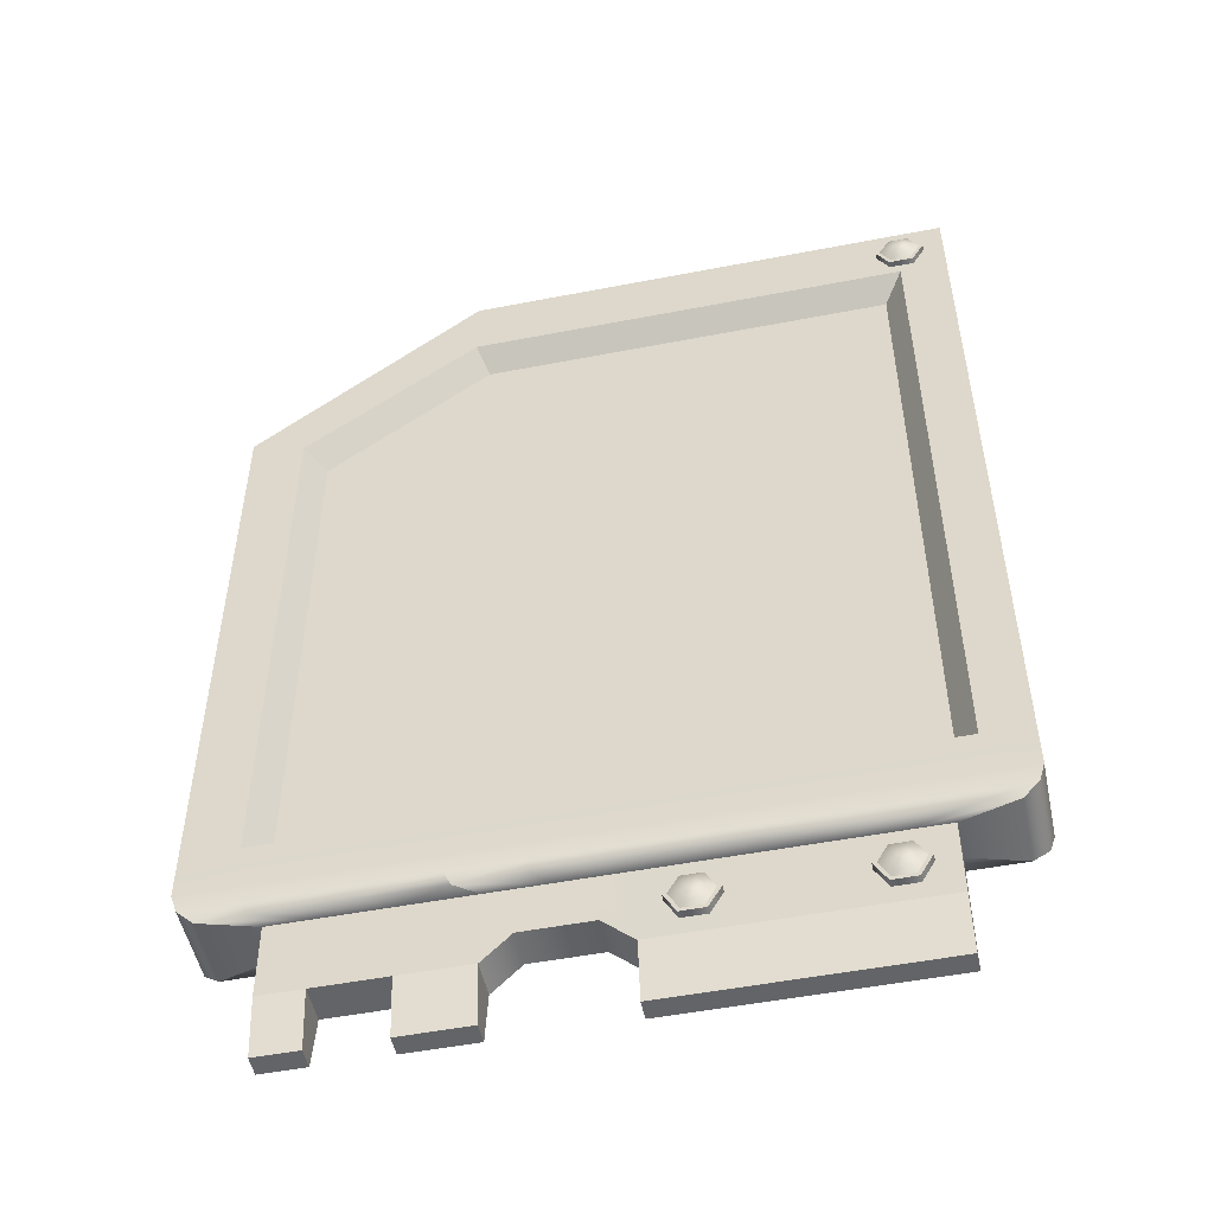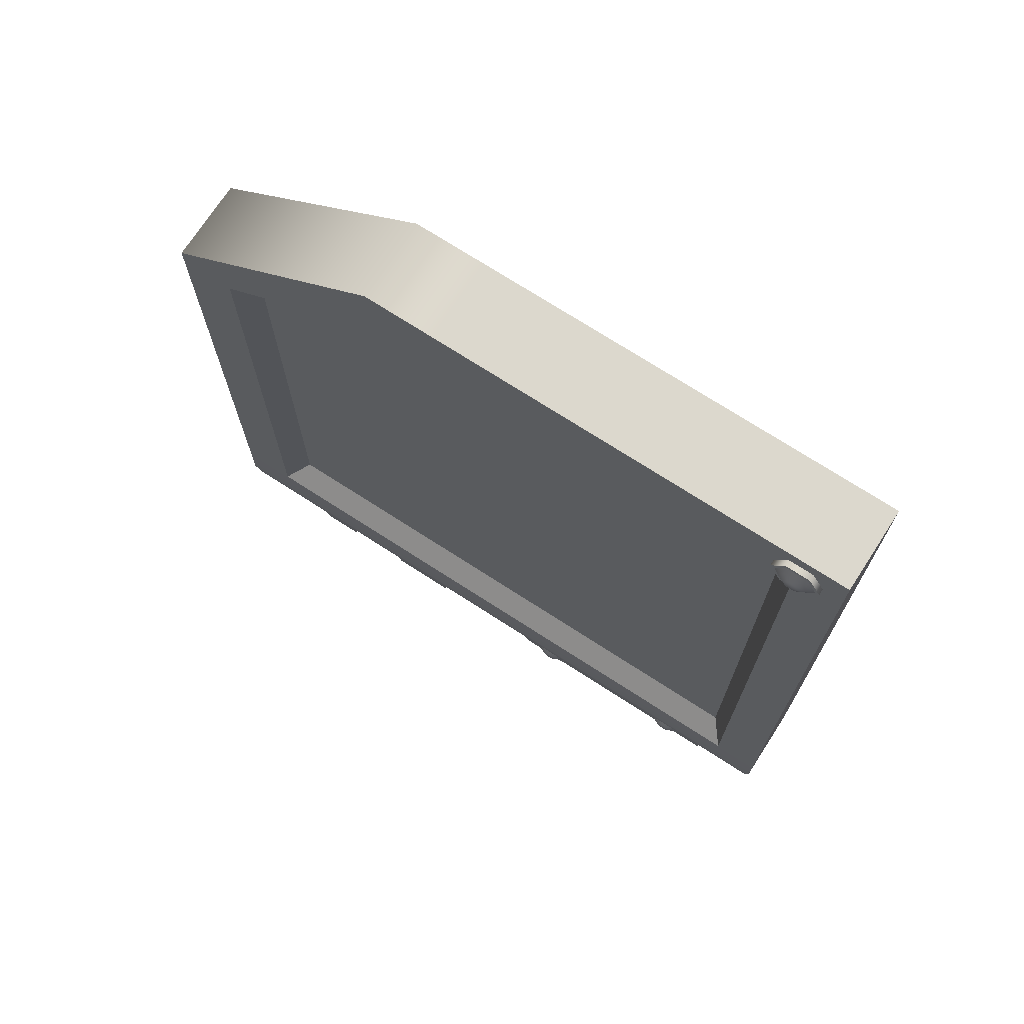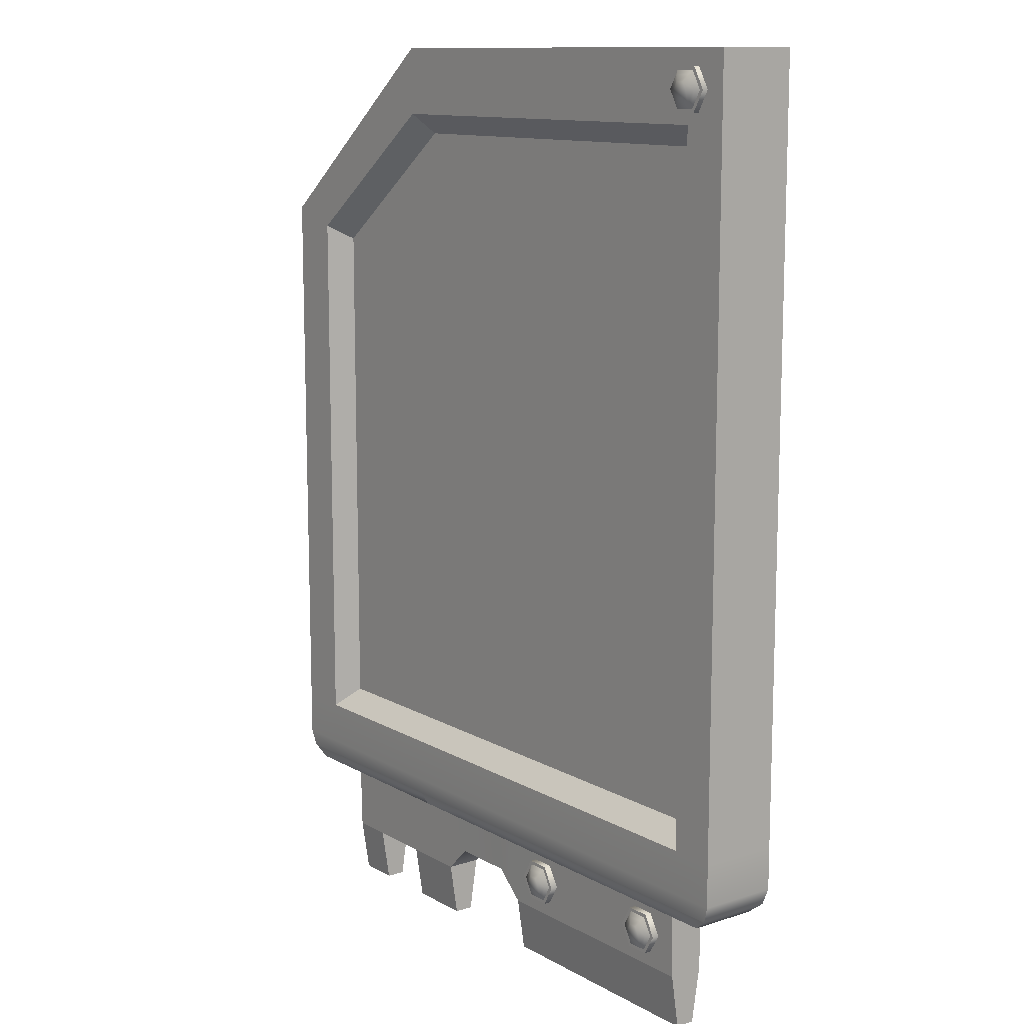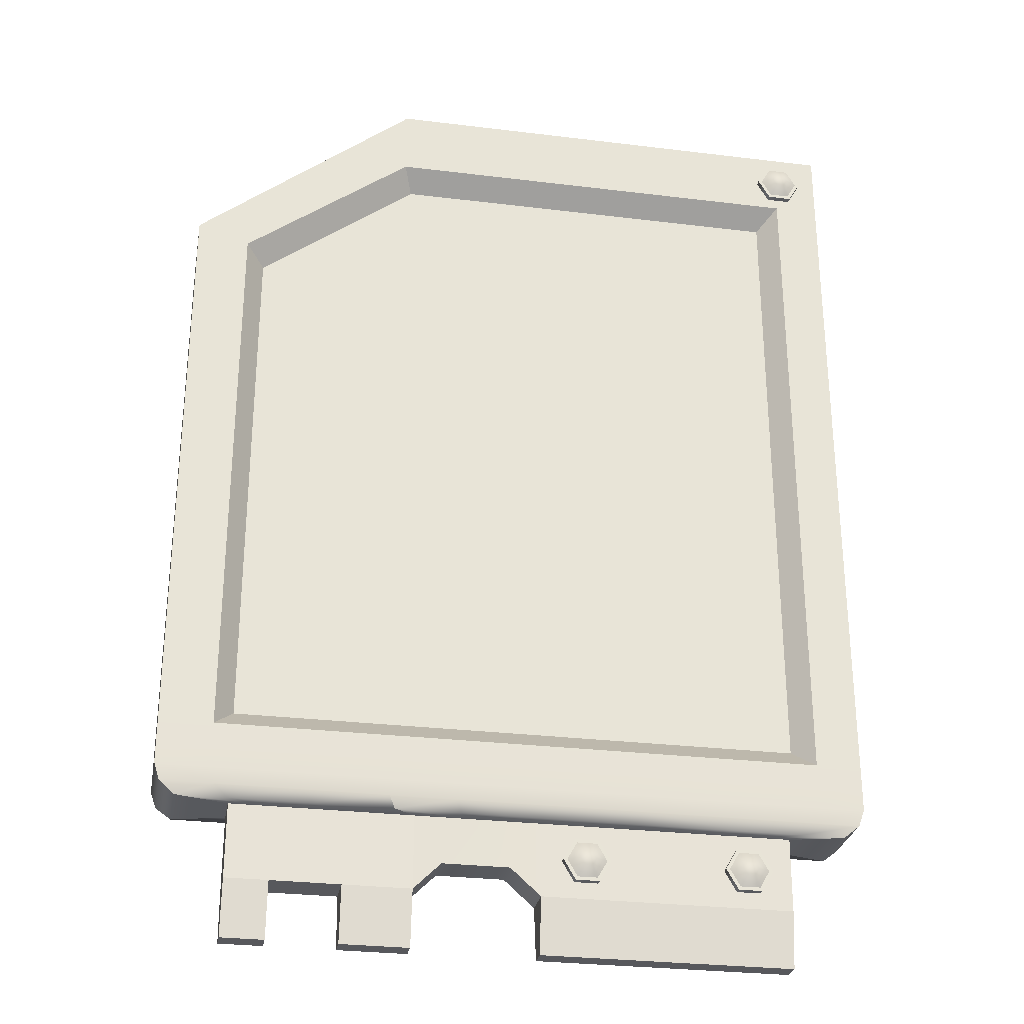
<metadata>
{"format":"obj","ext":"obj","renderer":"f3d","projection":"perspective","resolution":1024,"background":"white","views":[{"elev":-51.2,"azim":-168.1,"up":"+Y"},{"elev":72.4,"azim":-147.1,"up":"+Y"},{"elev":12.0,"azim":-127.4,"up":"+Y"},{"elev":-28.7,"azim":169.6,"up":"+Y"}]}
</metadata>
<code>
v -0.2616 0.4401 -0.04062
v -0.2865 0.4401 -0.04062
v -0.2989 0.4617 -0.04062
v -0.2865 0.4832 -0.04062
v -0.2616 0.4832 -0.04062
v -0.2492 0.4617 -0.04062
v -0.2616 0.4401 -0.0483
v -0.2865 0.4401 -0.0483
v -0.2989 0.4617 -0.0483
v -0.2865 0.4832 -0.0483
v -0.2616 0.4832 -0.0483
v -0.2492 0.4617 -0.0483
v -0.2637 0.4437 -0.0483
v -0.2845 0.4437 -0.0483
v -0.2949 0.4617 -0.0483
v -0.2845 0.4797 -0.0483
v -0.2637 0.4797 -0.0483
v -0.2533 0.4617 -0.0483
v -0.2661 0.4479 -0.0515
v -0.282 0.4479 -0.0515
v -0.2899 0.4617 -0.0515
v -0.282 0.4754 -0.0515
v -0.2661 0.4754 -0.0515
v -0.2582 0.4617 -0.0515
v -0.27 0.4546 -0.05496
v -0.2781 0.4546 -0.05496
v -0.2741 0.4617 -0.05496
v -0.2822 0.4617 -0.05496
v -0.2781 0.4687 -0.05496
v -0.27 0.4687 -0.05496
v -0.266 0.4617 -0.05496
v -0.3141 -0.3569 0.0402
v 0.4081 -0.3569 0.0402
v -0.3198 0.5 0.04219
v -0.3198 0.5 -0.04219
v -0.3141 -0.3569 -0.0402
v 0.4081 -0.3569 -0.0402
v 0.1783 -0.3569 0.0402
v 0.1783 -0.3569 -0.0402
v 0.1806 0.5 -0.04219
v 0.1806 0.5 0.04219
v -0.3198 0.3133 0.04219
v 0.1806 0.3133 0.04219
v 0.4138 0.3133 0.04219
v 0.4138 0.3133 -0.04219
v -0.3198 0.3133 -0.04219
v 0.1498 -0.3696 0.02019
v 0.1498 -0.3696 -0.02019
v 0.3378 -0.3696 -0.02019
v 0.3378 -0.3696 0.02019
v -0.2437 -0.3696 -0.02019
v -0.2437 -0.3696 0.02019
v 0.1498 -0.4462 0.01885
v 0.1498 -0.4462 -0.01885
v 0.3378 -0.4462 -0.01885
v 0.3378 -0.4462 0.01885
v -0.2437 -0.4462 -0.01885
v -0.2437 -0.4462 0.01885
v 0.2688 0.3133 0.04219
v 0.2652 -0.3569 0.0402
v 0.2209 -0.3696 0.02019
v 0.2209 -0.4462 0.01885
v 0.2209 -0.4462 -0.01885
v 0.2209 -0.3696 -0.02019
v 0.2652 -0.3569 -0.0402
v 0.01385 -0.3569 0.0402
v 0.01959 -0.3696 0.02019
v 0.01959 -0.4462 0.01885
v 0.01959 -0.4462 -0.01885
v 0.01959 -0.3696 -0.02019
v 0.01385 -0.3569 -0.0402
v 0.01339 0.5 -0.04219
v 0.01339 0.5 0.04219
v 0.01339 0.3133 0.04219
v -0.1984 -0.3569 0.0402
v -0.1491 -0.3696 0.02019
v -0.1491 -0.4462 0.01885
v -0.1491 -0.4462 -0.01885
v -0.1491 -0.3696 -0.02019
v -0.1984 -0.3569 -0.0402
v -0.2024 0.5 -0.04219
v -0.2024 0.5 0.04219
v -0.2024 0.3133 0.04219
v -0.3198 0.4285 -0.04219
v -0.2024 0.4285 -0.04219
v 0.01339 0.4285 -0.04219
v 0.1806 0.4285 -0.04219
v 0.3583 0.2946 -0.04219
v 0.3534 -0.3569 -0.0402
v 0.293 -0.3696 -0.02019
v 0.293 -0.4462 -0.01885
v 0.293 -0.4462 0.01885
v 0.293 -0.3696 0.02019
v 0.3534 -0.3569 0.0402
v 0.3583 0.2946 0.04219
v 0.1806 0.4285 0.04219
v 0.01339 0.4285 0.04219
v -0.2024 0.4285 0.04219
v -0.3198 0.4285 0.04219
v 0.1498 -0.5042 0.01013
v 0.1498 -0.5042 -0.01013
v 0.2209 -0.5042 -0.01013
v 0.2209 -0.5042 0.01013
v -0.1491 -0.5042 0.01013
v -0.1491 -0.5042 -0.01013
v 0.01959 -0.5042 -0.01013
v 0.01959 -0.5042 0.01013
v -0.2437 -0.5042 -0.01013
v -0.2437 -0.5042 0.01013
v 0.293 -0.5042 -0.01013
v 0.293 -0.5042 0.01013
v 0.3378 -0.5042 -0.01013
v 0.3378 -0.5042 0.01013
v -0.3198 -0.3398 0.04219
v -0.2024 -0.3398 0.04219
v 0.01339 -0.3398 0.04219
v 0.1806 -0.3398 0.04219
v 0.2688 -0.3398 0.04219
v 0.3583 -0.3398 0.04219
v 0.4138 -0.3398 0.04219
v 0.4138 -0.3398 -0.04219
v 0.3583 -0.3398 -0.04219
v 0.2688 -0.3398 -0.04219
v 0.1806 -0.3398 -0.04219
v 0.01339 -0.3398 -0.04219
v -0.2024 -0.3398 -0.04219
v -0.3198 -0.3398 -0.04219
v 0.172 -0.3696 0.03599
v 0.01514 -0.3696 0.03599
v -0.1874 -0.3696 0.03599
v -0.2983 -0.3696 0.03599
v -0.2983 -0.3696 -0.03599
v -0.1874 -0.3696 -0.03599
v 0.01514 -0.3696 -0.03599
v 0.172 -0.3696 -0.03599
v 0.2553 -0.3696 -0.03599
v 0.3399 -0.3696 -0.03599
v 0.3924 -0.3696 -0.03599
v 0.3924 -0.3696 0.03599
v 0.3399 -0.3696 0.03599
v 0.2553 -0.3696 0.03599
v -0.2669 -0.3569 0.0402
v -0.2531 -0.3696 0.03599
v -0.2051 -0.3696 0.02019
v -0.2051 -0.4462 0.01885
v -0.2051 -0.5042 0.01013
v -0.2051 -0.5042 -0.01013
v -0.2051 -0.4462 -0.01885
v -0.2051 -0.3696 -0.02019
v -0.2531 -0.3696 -0.03599
v -0.2669 -0.3569 -0.0402
v -0.2719 -0.3398 -0.04219
v -0.2719 0.3133 -0.04219
v -0.2719 0.4285 -0.04219
v -0.2719 0.5 -0.04219
v -0.2719 0.5 0.04219
v -0.2719 0.4285 0.04219
v -0.2719 0.3133 0.04219
v -0.2719 -0.3398 0.04219
v 0.1806 -0.2933 0.04219
v 0.01339 -0.2933 0.04219
v -0.2024 -0.2933 0.04219
v -0.2719 -0.2933 0.04219
v -0.3198 -0.2933 0.04219
v -0.3198 -0.2933 -0.04219
v -0.2719 -0.2933 -0.04219
v -0.2024 -0.2933 -0.04219
v 0.01339 -0.2933 -0.04219
v 0.1806 -0.2933 -0.04219
v 0.2688 -0.2933 -0.04219
v 0.3583 -0.2933 -0.04219
v 0.4138 -0.2933 -0.04219
v 0.4138 -0.2933 0.04219
v 0.3583 -0.2933 0.04219
v 0.2688 -0.2933 0.04219
v 0.171 0.4072 -0.01906
v 0.3381 0.2801 -0.01906
v 0.2539 0.2988 -0.01906
v 0.171 0.2988 -0.01906
v 0.01506 0.2988 -0.01906
v 0.01506 0.4072 -0.01906
v -0.1863 0.2988 -0.01906
v -0.1863 0.4072 -0.01906
v -0.2517 0.2988 -0.01906
v -0.2517 0.4072 -0.01906
v -0.2517 -0.2719 -0.01906
v -0.1863 -0.2719 -0.01906
v 0.01506 -0.2719 -0.01906
v 0.171 -0.2719 -0.01906
v 0.2539 -0.2719 -0.01906
v 0.3381 -0.2719 -0.01906
v -0.08319 -0.3569 0.0402
v -0.07686 -0.3696 0.03599
v -0.05488 -0.3696 0.02019
v -0.05488 -0.4462 0.01885
v -0.05488 -0.5042 0.01013
v -0.05488 -0.5042 -0.01013
v -0.05488 -0.4462 -0.01885
v -0.05488 -0.3696 -0.02019
v -0.07686 -0.3696 -0.03599
v -0.08319 -0.3569 -0.0402
v -0.08548 -0.3398 -0.04219
v -0.08548 -0.2933 -0.04219
v -0.07636 -0.2719 -0.01906
v -0.07636 0.2988 -0.01906
v -0.07636 0.4072 -0.01906
v -0.08548 0.4285 -0.04219
v -0.08548 0.5 -0.04219
v -0.08548 0.5 0.04219
v -0.08548 0.4285 0.04219
v -0.08548 0.3133 0.04219
v -0.08548 -0.2933 0.04219
v -0.08548 -0.3398 0.04219
v 0.108 -0.3569 0.0402
v 0.1045 -0.3696 0.03599
v 0.0923 -0.3696 0.02019
v 0.1213 -0.418 0.01885
v 0.1213 -0.418 -0.01885
v 0.0923 -0.3696 -0.02019
v 0.1045 -0.3696 -0.03599
v 0.108 -0.3569 -0.0402
v 0.1093 -0.3398 -0.04219
v 0.1093 -0.2933 -0.04219
v 0.1039 -0.2719 -0.01906
v 0.1039 0.2988 -0.01906
v 0.1039 0.4072 -0.01906
v 0.1093 0.4285 -0.04219
v 0.1093 0.5 -0.04219
v 0.1093 0.5 0.04219
v 0.1093 0.4285 0.04219
v 0.1093 0.3133 0.04219
v 0.1093 -0.2933 0.04219
v 0.1093 -0.3398 0.04219
v 0.05926 -0.3569 0.0402
v 0.05869 -0.3696 0.03599
v 0.05673 -0.3696 0.02019
v 0.05112 -0.418 0.01885
v 0.05112 -0.418 -0.01885
v 0.05673 -0.3696 -0.02019
v 0.05869 -0.3696 -0.03599
v 0.05926 -0.3569 -0.0402
v 0.05946 -0.3398 -0.04219
v 0.05946 -0.2933 -0.04219
v 0.0584 -0.2719 -0.01906
v 0.0584 0.2988 -0.01906
v 0.0584 0.4072 -0.01906
v 0.05946 0.4285 -0.04219
v 0.05946 0.5 -0.04219
v 0.05946 0.5 0.04219
v 0.05946 0.4285 0.04219
v 0.05946 0.3133 0.04219
v 0.05946 -0.2933 0.04219
v 0.05946 -0.3398 0.04219
v -0.01448 -0.4294 -0.01939
v -0.03934 -0.4294 -0.01939
v -0.05177 -0.4078 -0.01939
v -0.03934 -0.3863 -0.01939
v -0.01448 -0.3863 -0.01939
v -0.00205 -0.4078 -0.01939
v -0.01448 -0.4294 -0.02708
v -0.03934 -0.4294 -0.02708
v -0.05177 -0.4078 -0.02708
v -0.03934 -0.3863 -0.02708
v -0.01448 -0.3863 -0.02708
v -0.00205 -0.4078 -0.02708
v -0.01653 -0.4258 -0.02708
v -0.0373 -0.4258 -0.02708
v -0.04768 -0.4078 -0.02708
v -0.0373 -0.3898 -0.02708
v -0.01653 -0.3898 -0.02708
v -0.006138 -0.4078 -0.02708
v -0.01898 -0.4216 -0.03027
v -0.03485 -0.4216 -0.03027
v -0.04278 -0.4078 -0.03027
v -0.03485 -0.3941 -0.03027
v -0.01898 -0.3941 -0.03027
v -0.01104 -0.4078 -0.03027
v -0.02286 -0.4149 -0.03373
v -0.03096 -0.4149 -0.03373
v -0.02691 -0.4078 -0.03373
v -0.03501 -0.4078 -0.03373
v -0.03096 -0.4008 -0.03373
v -0.02286 -0.4008 -0.03373
v -0.01881 -0.4078 -0.03373
v -0.1846 -0.4294 -0.01939
v -0.2094 -0.4294 -0.01939
v -0.2219 -0.4078 -0.01939
v -0.2094 -0.3863 -0.01939
v -0.1846 -0.3863 -0.01939
v -0.1721 -0.4078 -0.01939
v -0.1846 -0.4294 -0.02708
v -0.2094 -0.4294 -0.02708
v -0.2219 -0.4078 -0.02708
v -0.2094 -0.3863 -0.02708
v -0.1846 -0.3863 -0.02708
v -0.1721 -0.4078 -0.02708
v -0.1866 -0.4258 -0.02708
v -0.2074 -0.4258 -0.02708
v -0.2178 -0.4078 -0.02708
v -0.2074 -0.3898 -0.02708
v -0.1866 -0.3898 -0.02708
v -0.1762 -0.4078 -0.02708
v -0.1891 -0.4216 -0.03027
v -0.2049 -0.4216 -0.03027
v -0.2129 -0.4078 -0.03027
v -0.2049 -0.3941 -0.03027
v -0.1891 -0.3941 -0.03027
v -0.1811 -0.4078 -0.03027
v -0.193 -0.4149 -0.03373
v -0.2011 -0.4149 -0.03373
v -0.197 -0.4078 -0.03373
v -0.2051 -0.4078 -0.03373
v -0.2011 -0.4008 -0.03373
v -0.193 -0.4008 -0.03373
v -0.1889 -0.4078 -0.03373
g group1_pasted__pCylinder1
f 1 2 8 7
f 2 3 9 8
f 3 4 10 9
f 4 5 11 10
f 5 6 12 11
f 6 1 7 12
f 25 26 27
f 26 28 27
f 28 29 27
f 29 30 27
f 30 31 27
f 31 25 27
f 7 8 14 13
f 8 9 15 14
f 9 10 16 15
f 10 11 17 16
f 11 12 18 17
f 12 7 13 18
f 13 14 20 19
f 14 15 21 20
f 15 16 22 21
f 16 17 23 22
f 17 18 24 23
f 18 13 19 24
f 19 20 26 25
f 20 21 28 26
f 21 22 29 28
f 22 23 30 29
f 23 24 31 30
f 24 19 25 31
f 176 177 178 179
f 62 63 91 92
f 46 42 99 84
f 217 218 54 53
f 225 226 176 179
f 228 229 41 40
f 96 230 231 43
f 160 232 233 117
f 118 119 174 175
f 120 121 172 173
f 122 123 170 171
f 124 222 223 169
f 127 114 164 165
f 95 96 43 59
f 41 44 45 40
f 64 136 137 90
f 138 139 50 49
f 93 140 141 61
f 219 220 135 48
f 128 215 216 47
f 131 132 51 52
f 63 64 90 91
f 49 50 56 55
f 92 93 61 62
f 218 219 48 54
f 47 216 217 53
f 52 51 57 58
f 117 118 175 160
f 61 141 128 47
f 62 61 47 53
f 100 101 102 103
f 48 64 63 54
f 135 136 64 48
f 123 124 169 170
f 67 129 193 194
f 68 67 194 195
f 196 197 106 107
f 198 199 70 69
f 199 200 134 70
f 125 202 203 168
f 205 206 181 180
f 208 209 73 72
f 97 210 211 74
f 161 212 213 116
f 76 130 143 144
f 77 76 144 145
f 146 147 105 104
f 148 149 79 78
f 149 150 133 79
f 152 166 167 126
f 184 185 183 182
f 155 156 82 81
f 157 158 83 98
f 162 163 159 115
f 154 155 81 85
f 86 207 208 72
f 87 227 228 40
f 45 88 87 40
f 121 122 171 172
f 90 137 138 49
f 91 90 49 55
f 111 110 112 113
f 50 93 92 56
f 139 140 93 50
f 173 174 119 120
f 41 96 95 44
f 229 230 96 41
f 209 210 97 73
f 156 157 98 82
f 84 99 34 35
f 53 54 101 100
f 54 63 102 101
f 63 62 103 102
f 62 53 100 103
f 197 198 69 106
f 69 68 107 106
f 68 195 196 107
f 147 148 78 105
f 77 145 146 104
f 58 57 108 109
f 92 91 110 111
f 91 55 112 110
f 55 56 113 112
f 56 92 111 113
f 159 142 75 115
f 116 213 192 66
f 117 233 214 38
f 60 118 117 38
f 94 119 118 60
f 120 119 94 33
f 33 37 121 120
f 89 122 121 37
f 65 123 122 89
f 39 124 123 65
f 221 222 124 39
f 201 202 125 71
f 151 152 126 80
f 36 32 114 127
f 38 214 215 128
f 192 193 129 66
f 142 143 130 75
f 32 36 132 131
f 150 151 80 133
f 134 200 201 71
f 135 220 221 39
f 39 65 136 135
f 137 136 65 89
f 138 137 89 37
f 37 33 139 138
f 33 94 140 139
f 141 140 94 60
f 128 141 60 38
f 131 143 142 32
f 144 143 131 52
f 145 144 52 58
f 146 145 58 109
f 108 147 146 109
f 57 148 147 108
f 51 149 148 57
f 132 150 149 51
f 36 151 150 132
f 127 152 151 36
f 165 166 152 127
f 84 154 153 46
f 35 155 154 84
f 34 156 155 35
f 99 157 156 34
f 42 158 157 99
f 114 159 163 164
f 32 142 159 114
f 231 232 160 43
f 211 212 161 74
f 158 163 162 83
f 164 163 158 42
f 165 164 42 46
f 46 153 166 165
f 187 186 184 182
f 188 204 205 180
f 189 224 225 179
f 190 189 179 178
f 191 190 178 177
f 172 171 88 45
f 173 172 45 44
f 44 95 174 173
f 175 174 95 59
f 160 175 59 43
f 87 88 177 176
f 226 227 87 176
f 206 207 86 181
f 153 154 185 184
f 154 85 183 185
f 167 166 186 187
f 166 153 184 186
f 168 203 204 188
f 169 223 224 189
f 170 169 189 190
f 171 170 190 191
f 88 171 191 177
f 130 193 192 75
f 194 193 130 76
f 195 194 76 77
f 196 195 77 104
f 104 105 197 196
f 78 198 197 105
f 78 79 199 198
f 79 133 200 199
f 201 200 133 80
f 80 126 202 201
f 203 202 126 167
f 204 203 167 187
f 205 204 187 182
f 182 183 206 205
f 85 207 206 183
f 208 207 85 81
f 81 82 209 208
f 82 98 210 209
f 211 210 98 83
f 83 162 212 211
f 213 212 162 115
f 192 213 115 75
f 215 214 234 235
f 216 215 235 236
f 217 216 236 237
f 237 238 218 217
f 238 239 219 218
f 239 240 220 219
f 221 220 240 241
f 241 242 222 221
f 223 222 242 243
f 224 223 243 244
f 225 224 244 245
f 245 246 226 225
f 246 247 227 226
f 228 227 247 248
f 248 249 229 228
f 249 250 230 229
f 231 230 250 251
f 251 252 232 231
f 233 232 252 253
f 214 233 253 234
f 235 234 66 129
f 236 235 129 67
f 237 236 67 68
f 68 69 238 237
f 69 70 239 238
f 70 134 240 239
f 241 240 134 71
f 71 125 242 241
f 243 242 125 168
f 244 243 168 188
f 245 244 188 180
f 180 181 246 245
f 86 247 246 181
f 248 247 86 72
f 72 73 249 248
f 73 97 250 249
f 251 250 97 74
f 74 161 252 251
f 253 252 161 116
f 234 253 116 66
f 254 255 261 260
f 255 256 262 261
f 256 257 263 262
f 257 258 264 263
f 258 259 265 264
f 259 254 260 265
f 278 279 280
f 279 281 280
f 281 282 280
f 282 283 280
f 283 284 280
f 284 278 280
f 260 261 267 266
f 261 262 268 267
f 262 263 269 268
f 263 264 270 269
f 264 265 271 270
f 265 260 266 271
f 266 267 273 272
f 267 268 274 273
f 268 269 275 274
f 269 270 276 275
f 270 271 277 276
f 271 266 272 277
f 272 273 279 278
f 273 274 281 279
f 274 275 282 281
f 275 276 283 282
f 276 277 284 283
f 277 272 278 284
f 285 286 292 291
f 286 287 293 292
f 287 288 294 293
f 288 289 295 294
f 289 290 296 295
f 290 285 291 296
f 309 310 311
f 310 312 311
f 312 313 311
f 313 314 311
f 314 315 311
f 315 309 311
f 291 292 298 297
f 292 293 299 298
f 293 294 300 299
f 294 295 301 300
f 295 296 302 301
f 296 291 297 302
f 297 298 304 303
f 298 299 305 304
f 299 300 306 305
f 300 301 307 306
f 301 302 308 307
f 302 297 303 308
f 303 304 310 309
f 304 305 312 310
f 305 306 313 312
f 306 307 314 313
f 307 308 315 314
f 308 303 309 315

</code>
